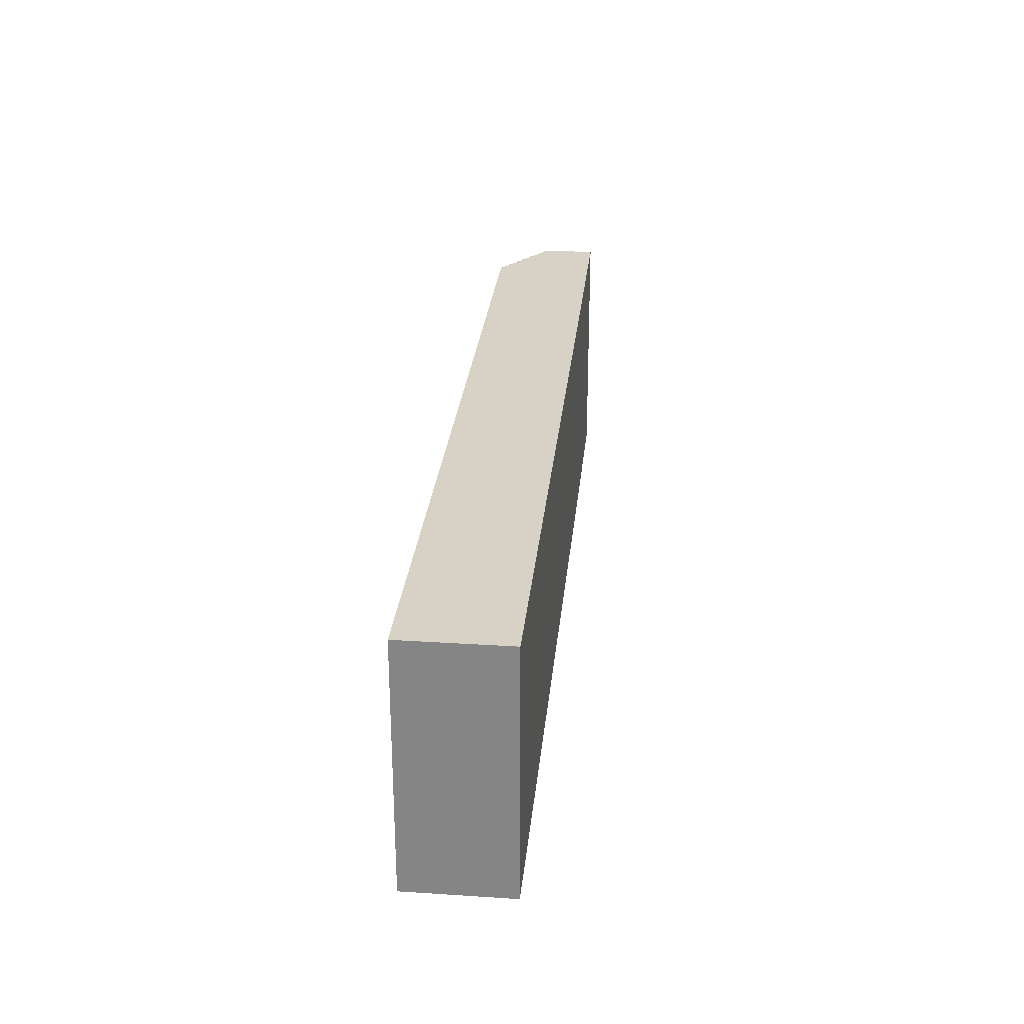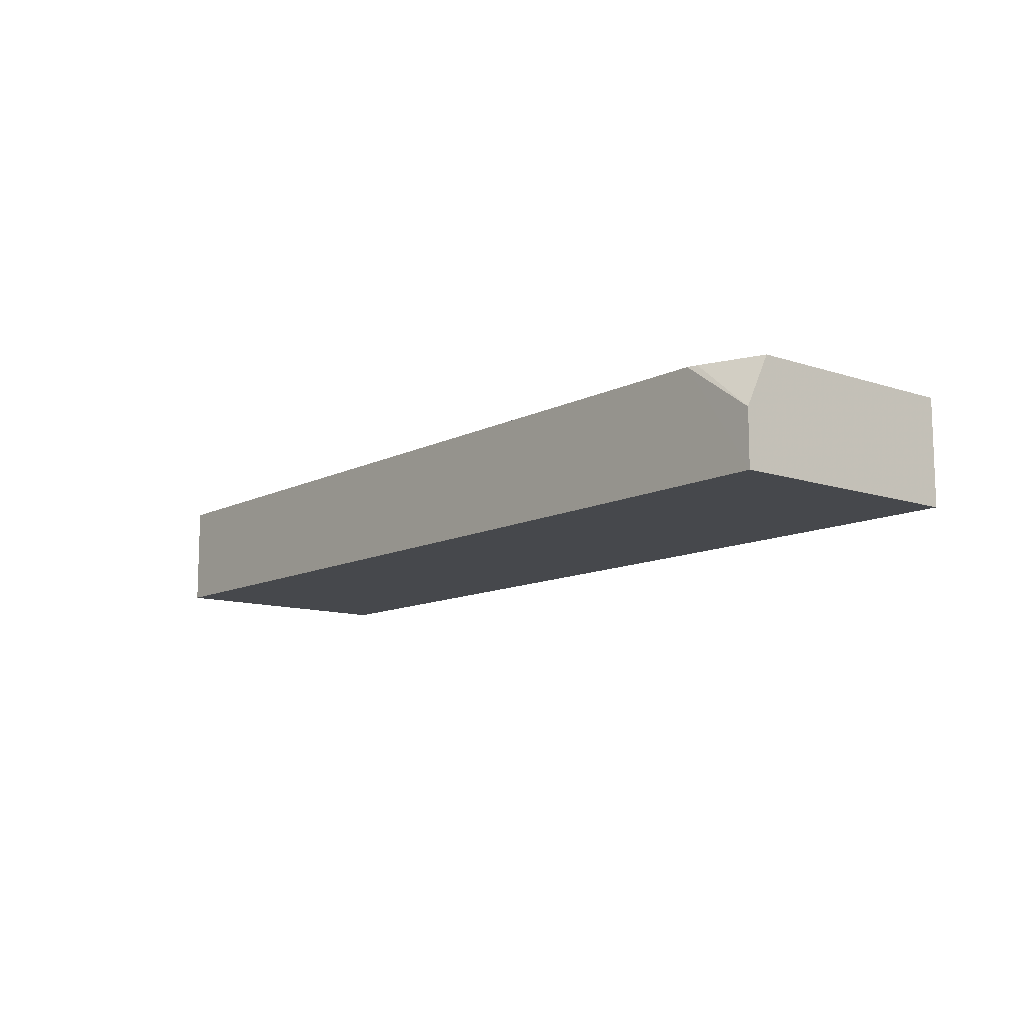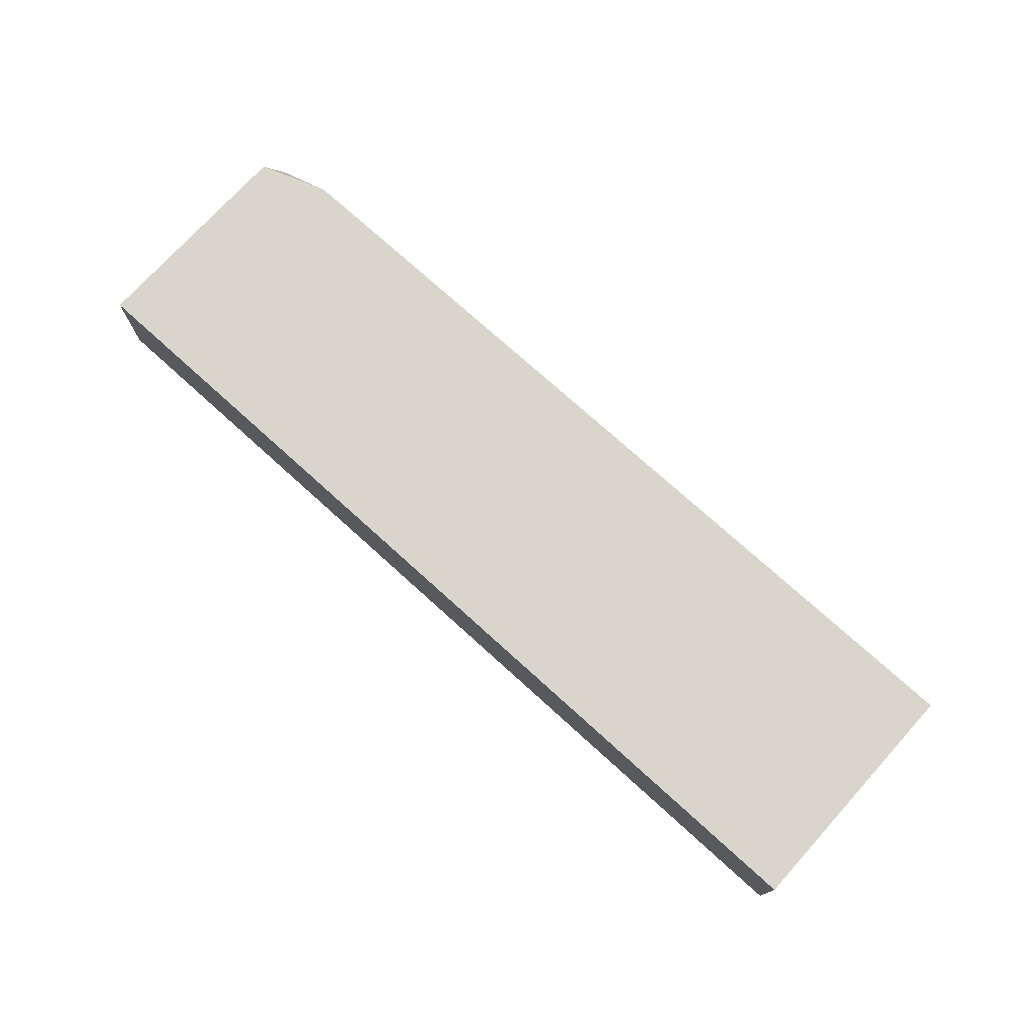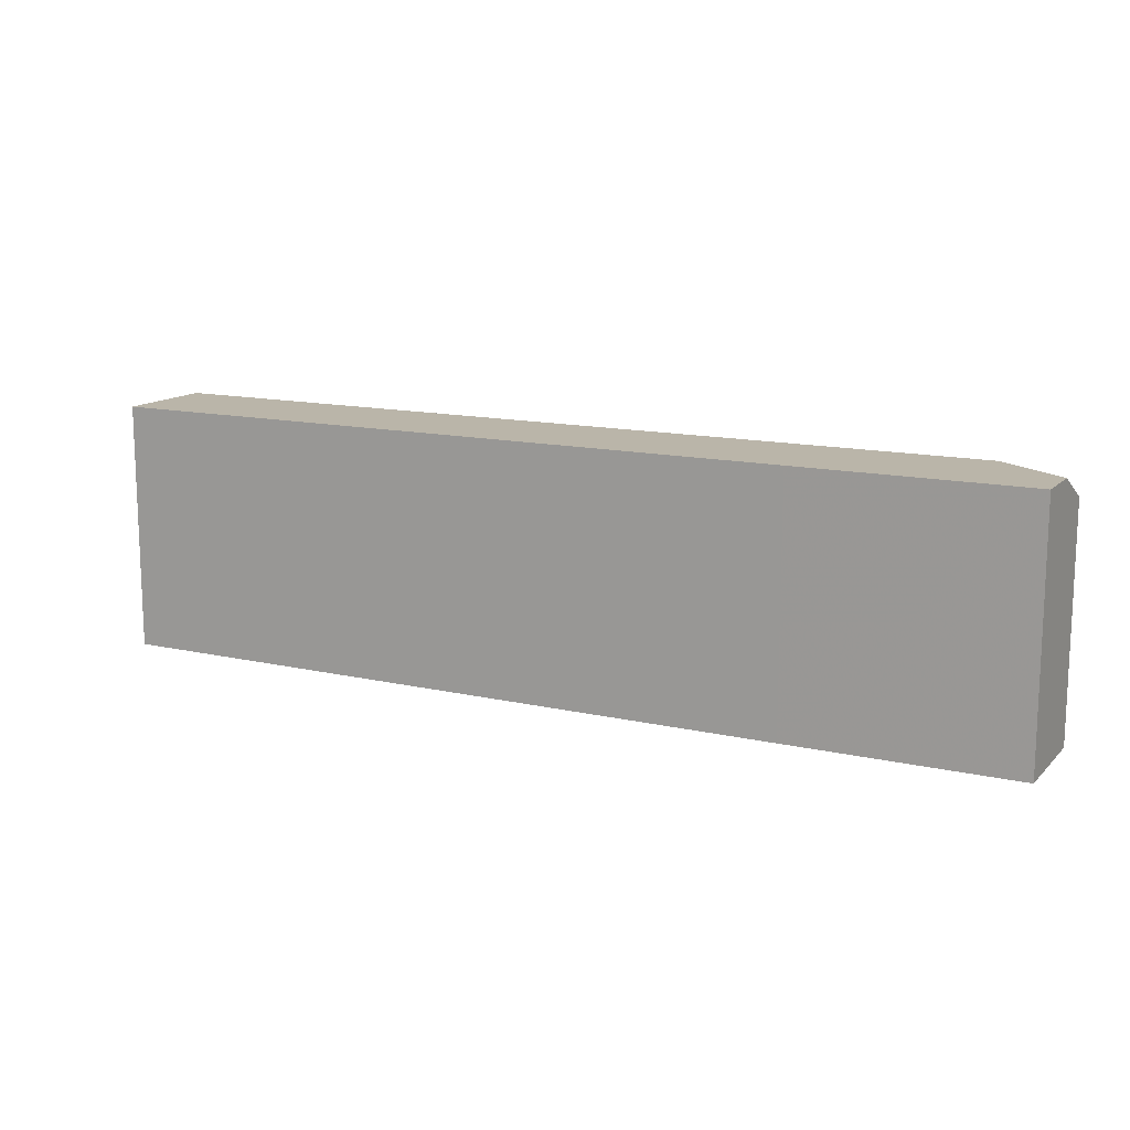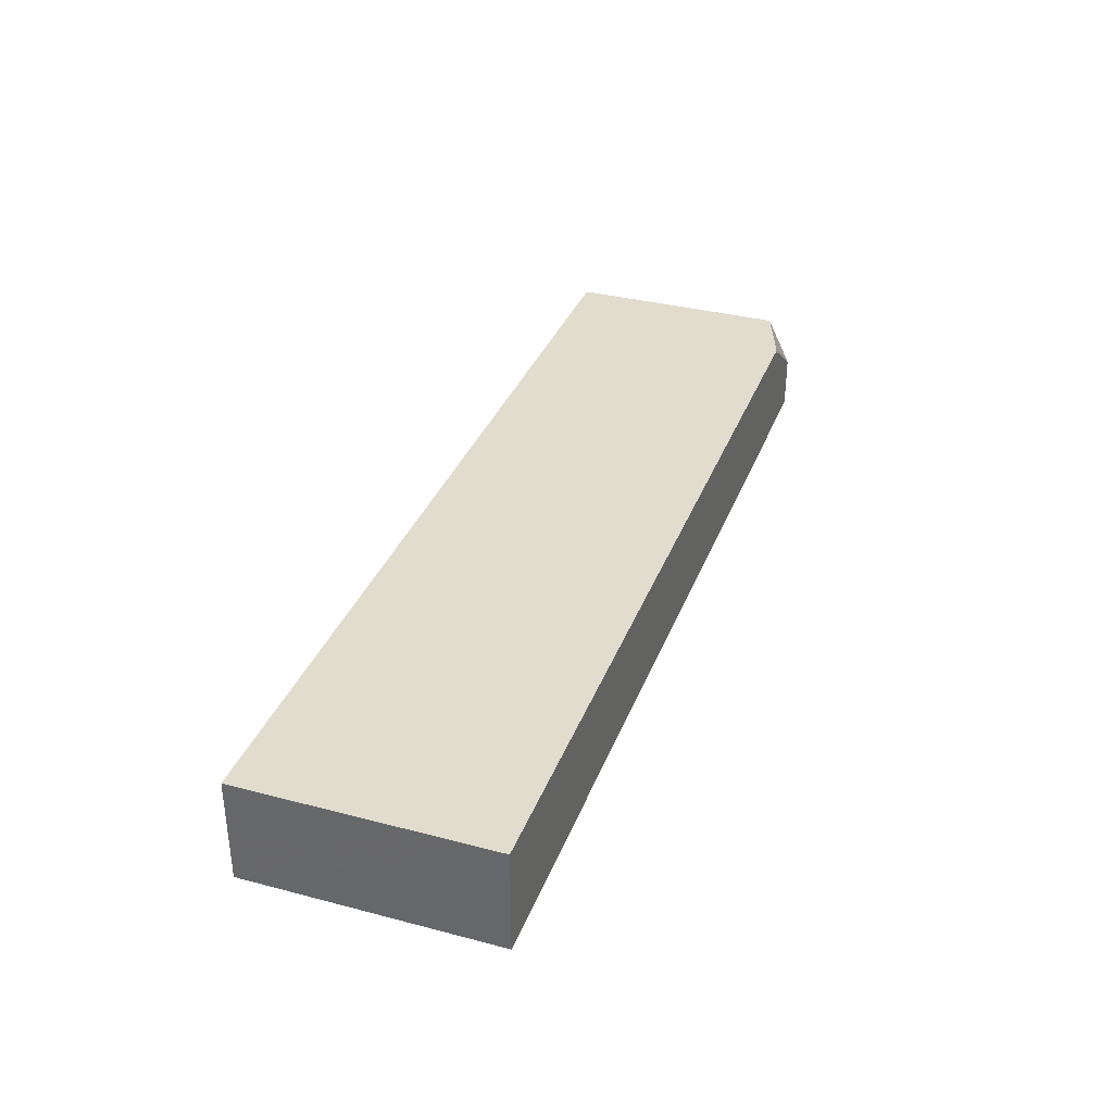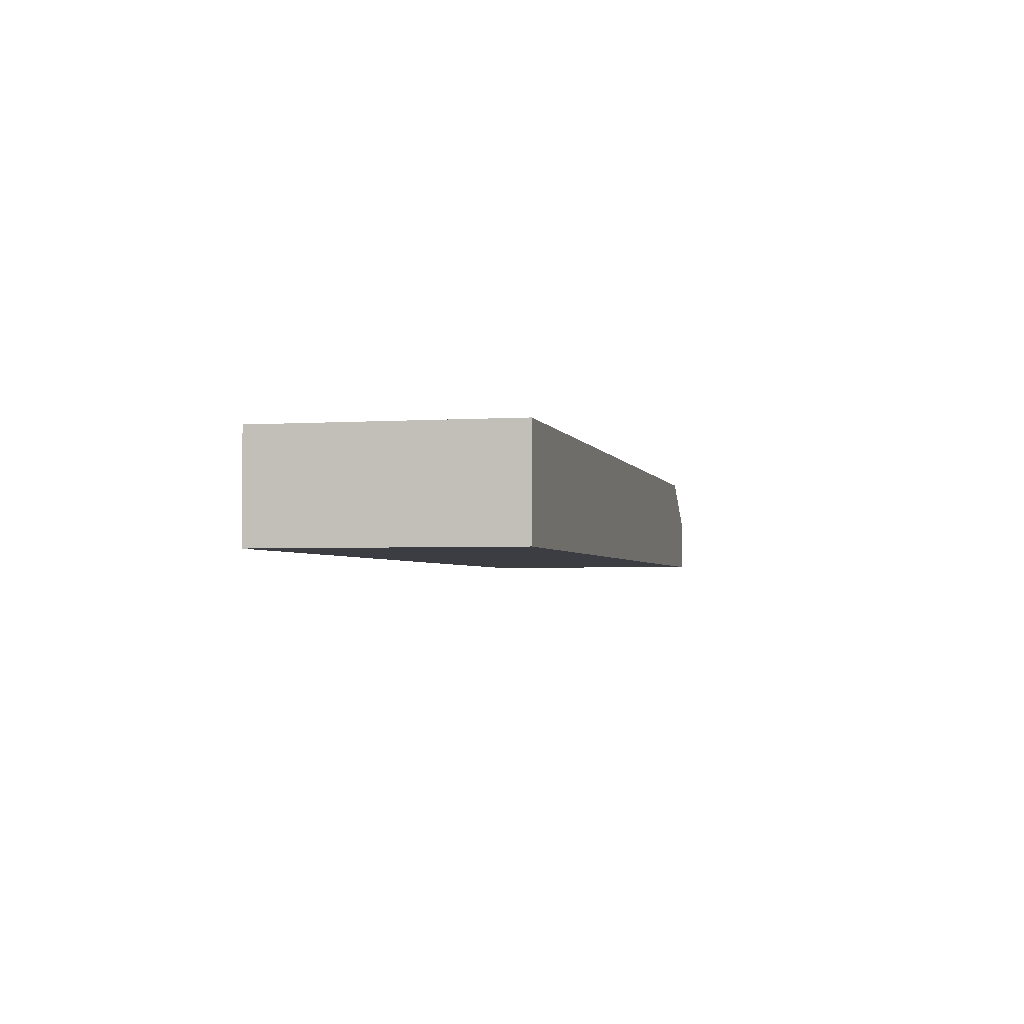
<metadata>
{"format":"obj","ext":"obj","renderer":"f3d","projection":"perspective","resolution":1024,"background":"white","views":[{"elev":27.4,"azim":95.6,"up":"+Y"},{"elev":-11.3,"azim":-129.2,"up":"+Z"},{"elev":74.3,"azim":42.2,"up":"+Z"},{"elev":13.5,"azim":-152.7,"up":"+Y"},{"elev":34.7,"azim":109.3,"up":"+Z"},{"elev":-2.9,"azim":103.1,"up":"+Z"}]}
</metadata>
<code>
v 0.6659 -0.09244 -0.4287
v 0.6659 0.09242 -0.4287
v 0.6659 0.09248 -0.3512
v 0.02773 0.09248 -0.3512
v 0.6658 -0.09244 -0.3512
v 0.02048 0.09045 -0.3512
v -0.02441 -0.09244 -0.3512
v -0.02441 0.07396 -0.3512
v -0.02441 0.09242 -0.3882
v -0.02441 0.09242 -0.4284
v -0.02441 -0.09244 -0.4284
v 0.1448 -0.09244 -0.4287
v 0.1448 0.09242 -0.4287
f 13 2 12
f 13 4 2
f 13 10 4
f 11 1 7
f 5 1 3
f 8 9 7
f 5 7 1
f 12 2 1
f 11 7 9
f 12 1 11
f 13 12 10
f 10 11 9
f 12 11 10
f 4 3 2
f 4 5 3
f 6 5 4
f 6 7 5
f 2 3 1
f 6 8 7
f 6 9 8
f 6 4 9
f 10 9 4

</code>
